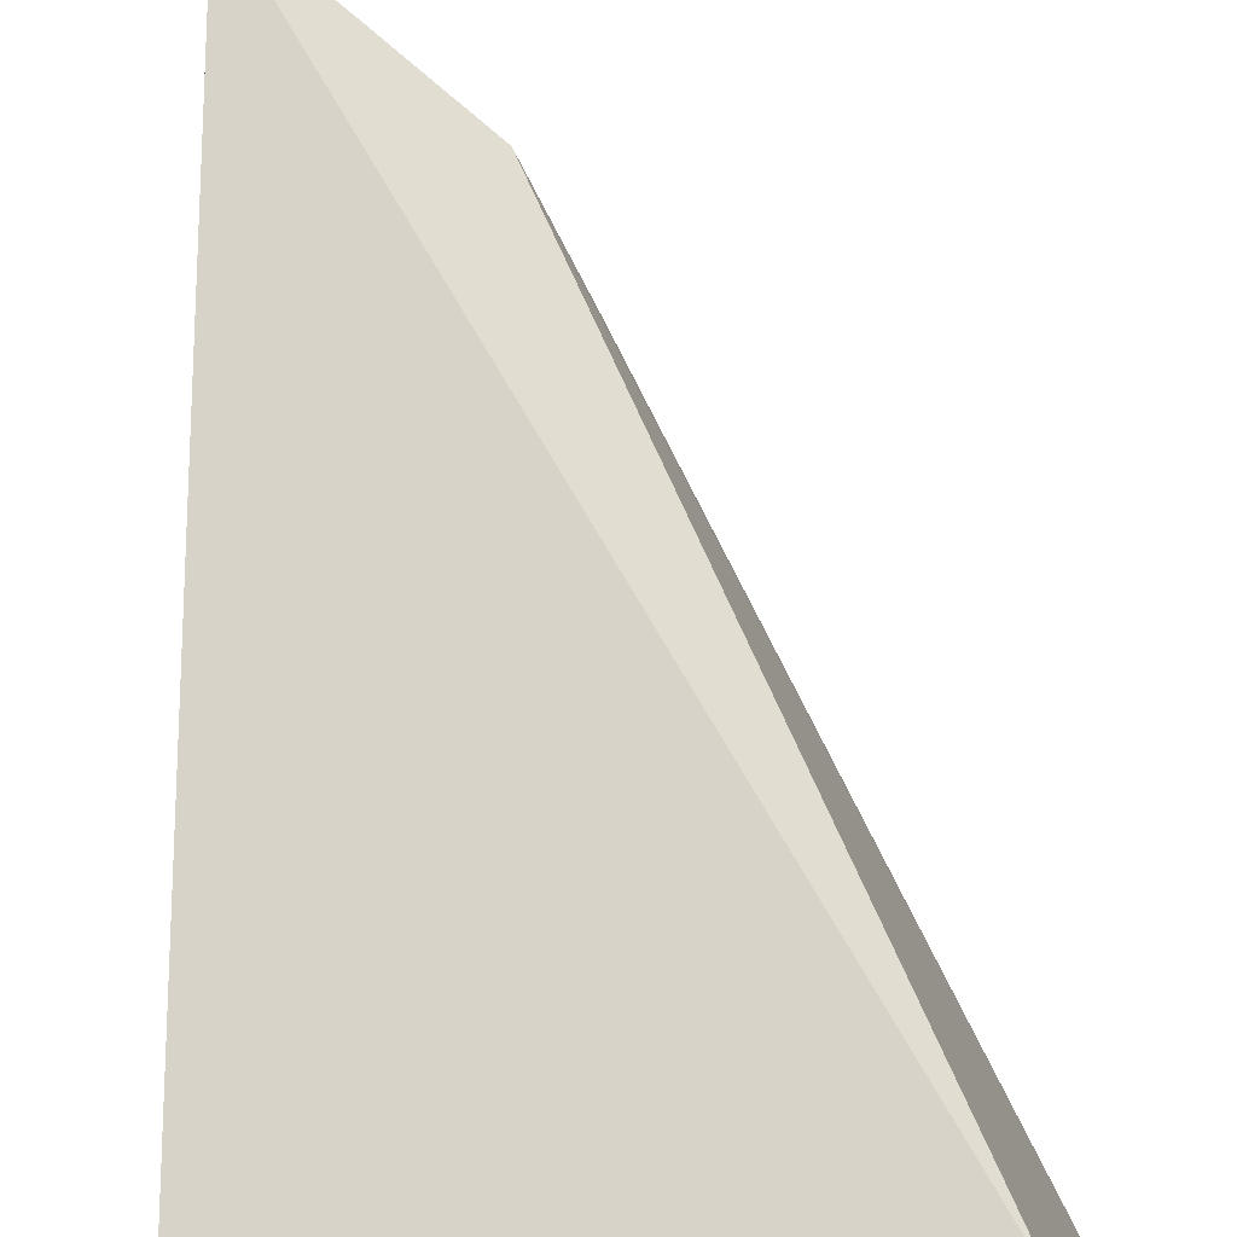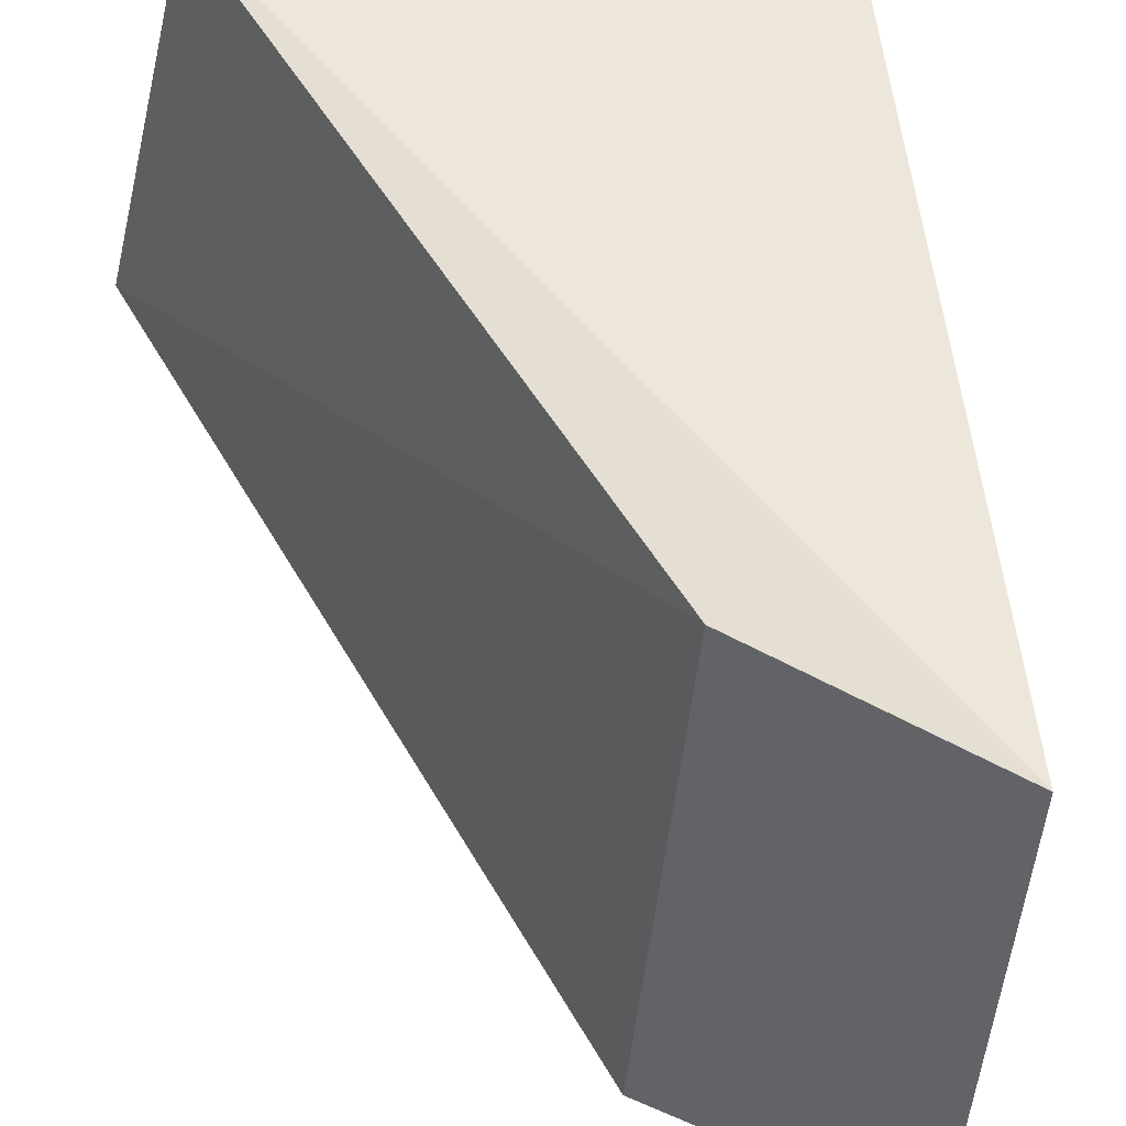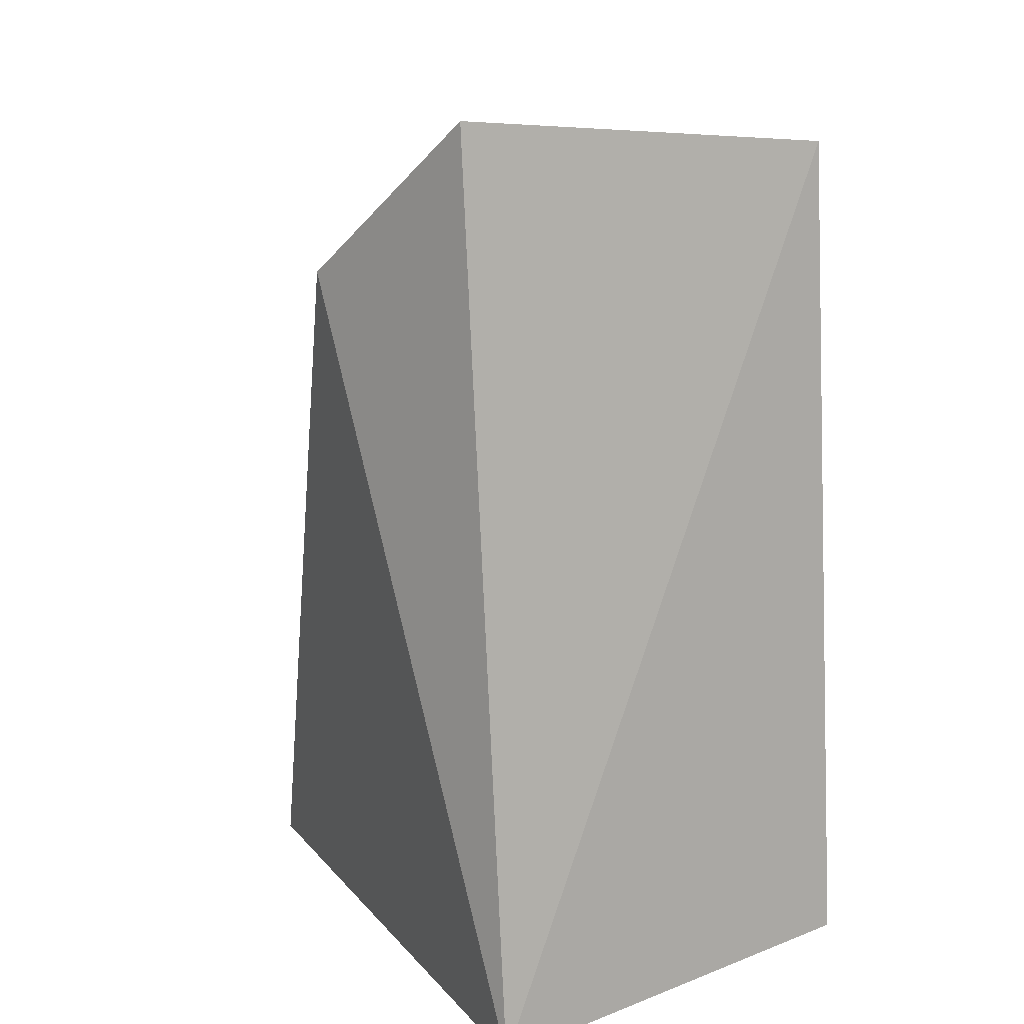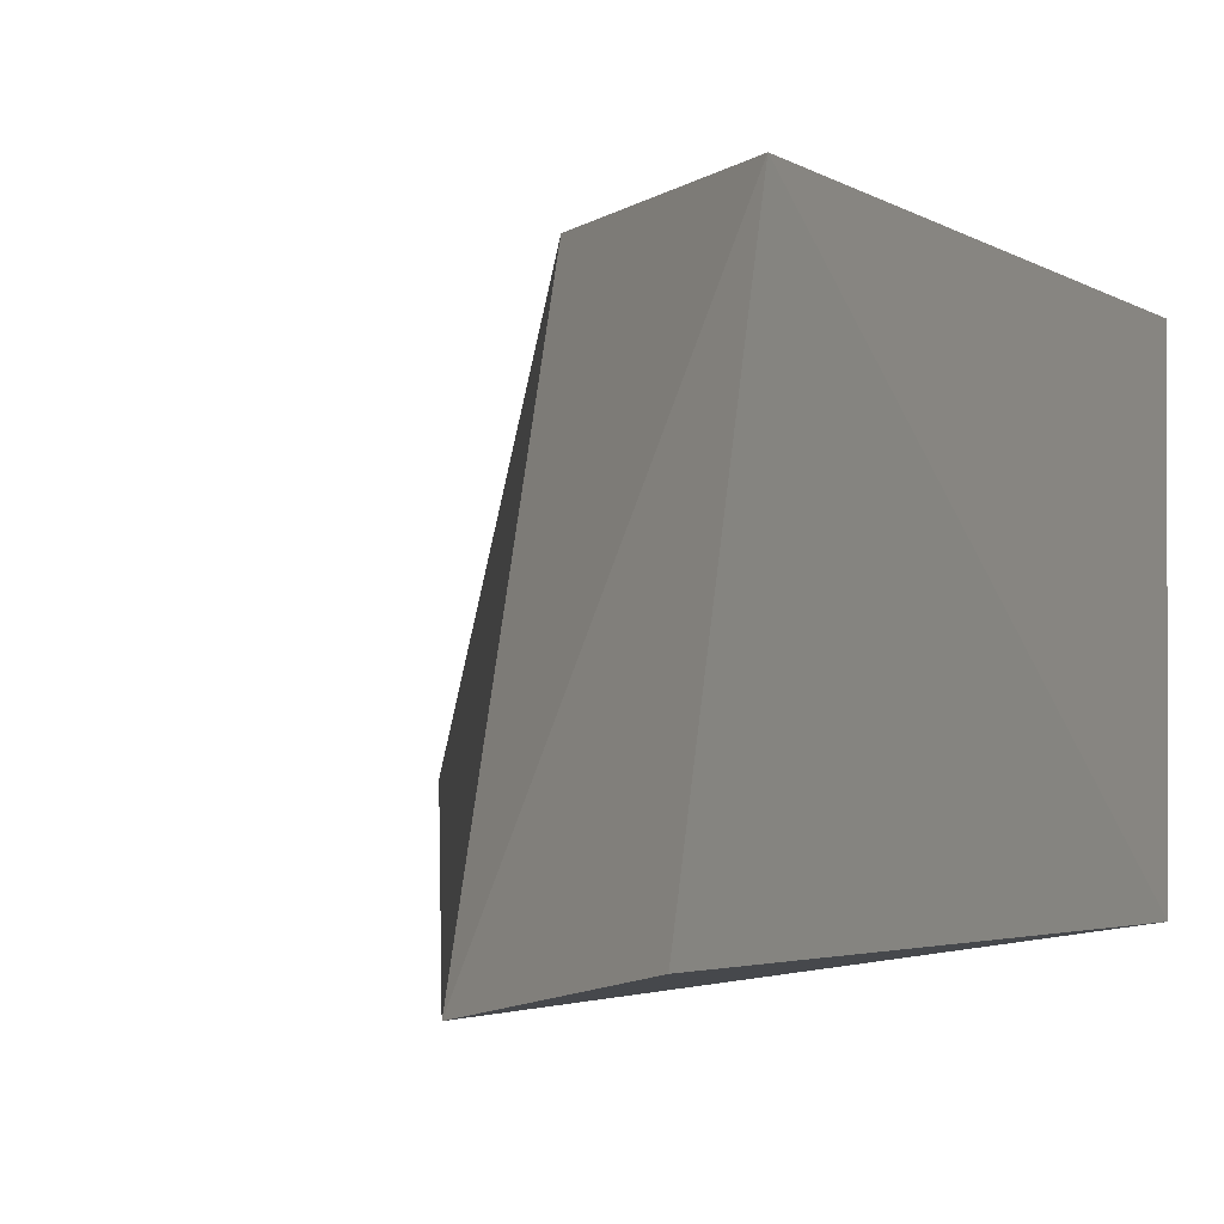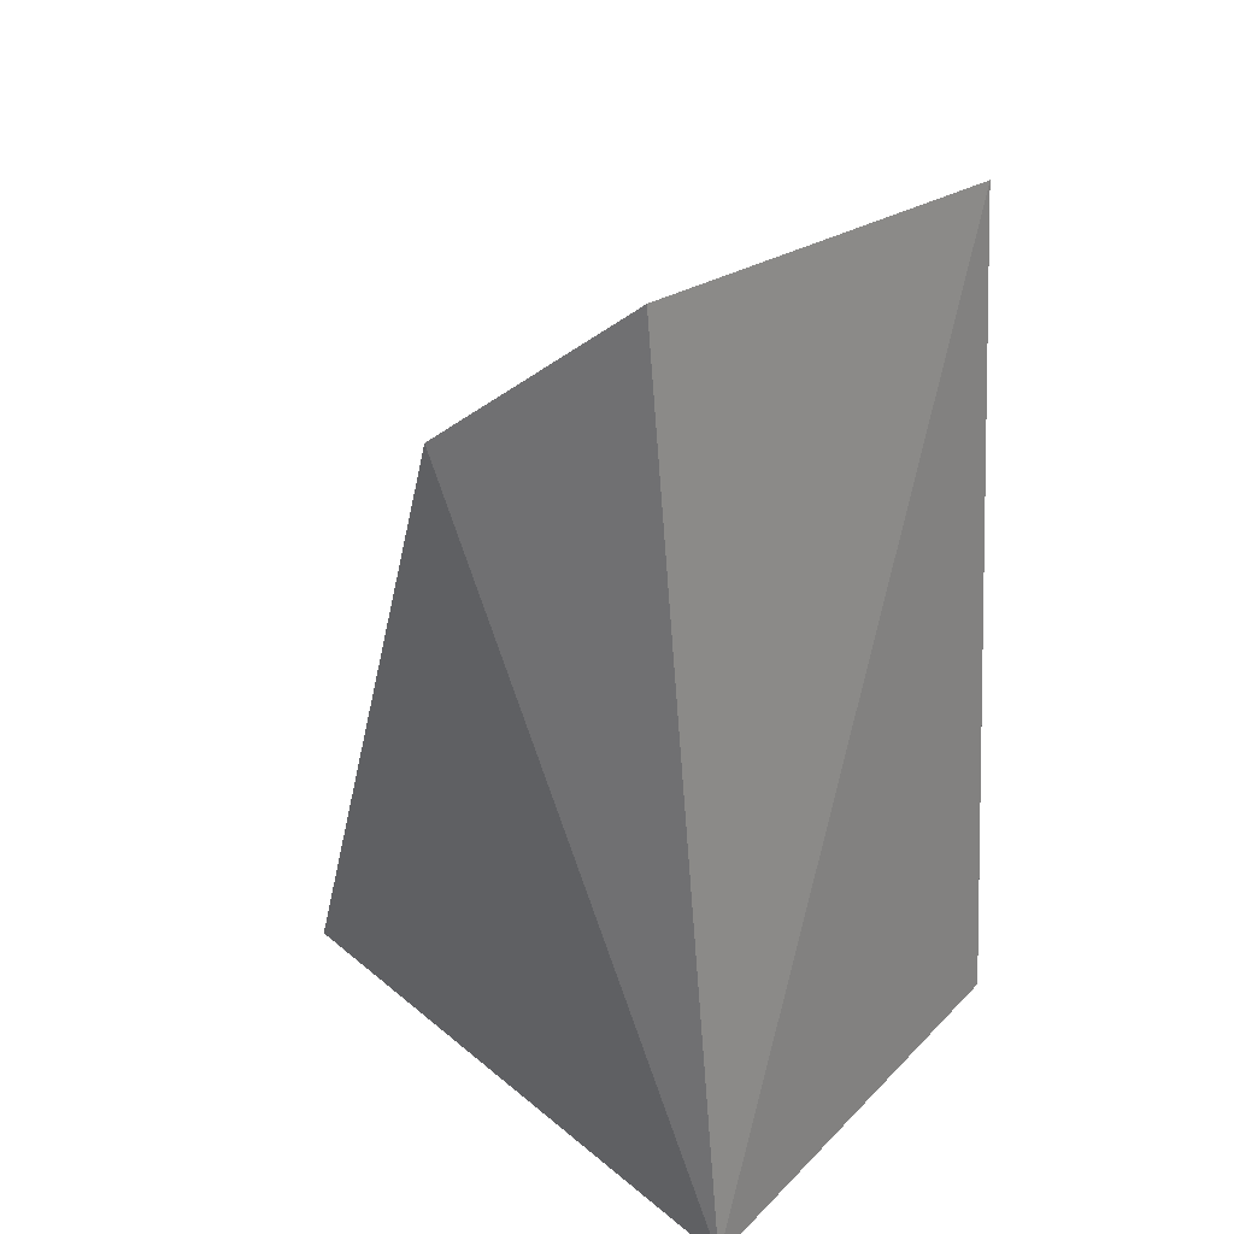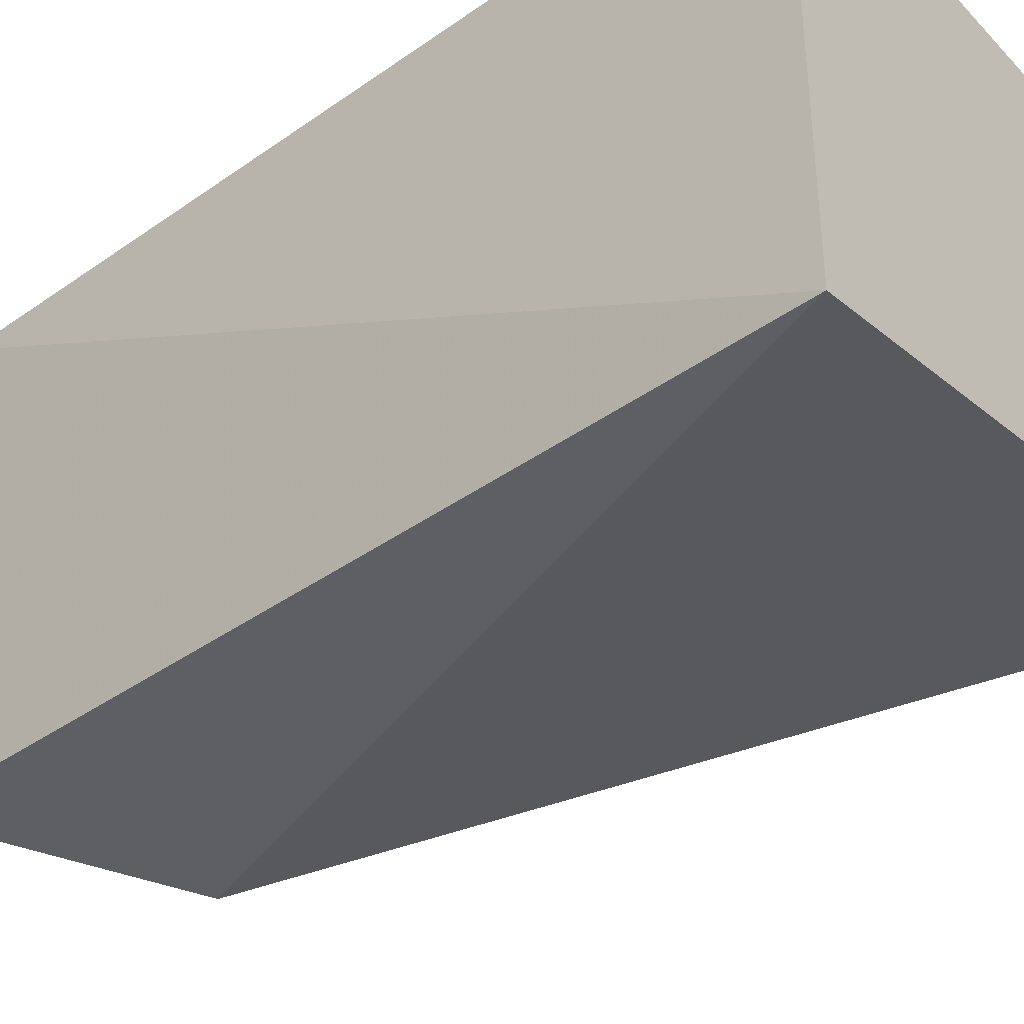
<metadata>
{"format":"obj","ext":"obj","renderer":"f3d","projection":"perspective","resolution":1024,"background":"white","views":[{"elev":75.5,"azim":175.6,"up":"+Y"},{"elev":50.1,"azim":-9.9,"up":"+Y"},{"elev":17.3,"azim":53.0,"up":"+Z"},{"elev":-0.9,"azim":17.7,"up":"+Y"},{"elev":34.7,"azim":37.7,"up":"+Z"},{"elev":-37.7,"azim":127.3,"up":"+Y"}]}
</metadata>
<code>
v 0.06325 -0.007382 0.09141
v 0.06217 -0.01878 0.09265
v 0.06525 -0.01969 0.06815
v 0.05195 -0.007242 0.06815
v 0.05722 -0.02 0.08828
v 0.06525 -0.007573 0.06815
v 0.05867 -0.007813 0.08688
v 0.04964 -0.01699 0.06814
f 1 2 3
f 5 2 1
f 5 3 2
f 6 1 3
f 6 4 1
f 7 5 1
f 7 1 4
f 8 3 5
f 8 6 3
f 8 4 6
f 8 7 4
f 8 5 7

</code>
